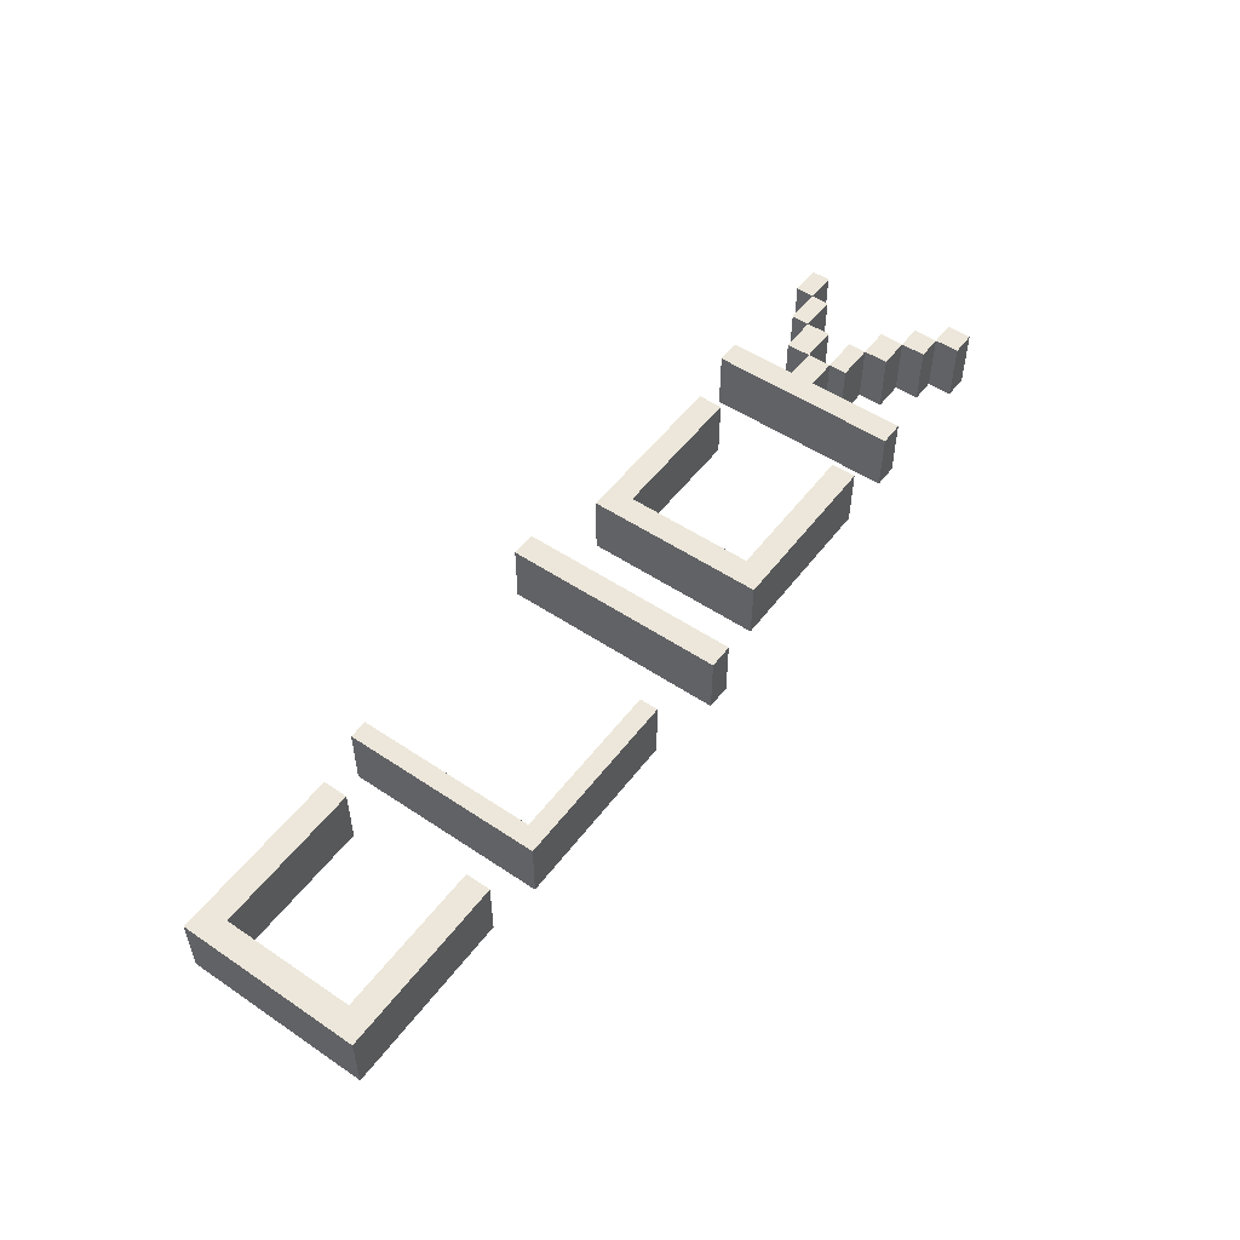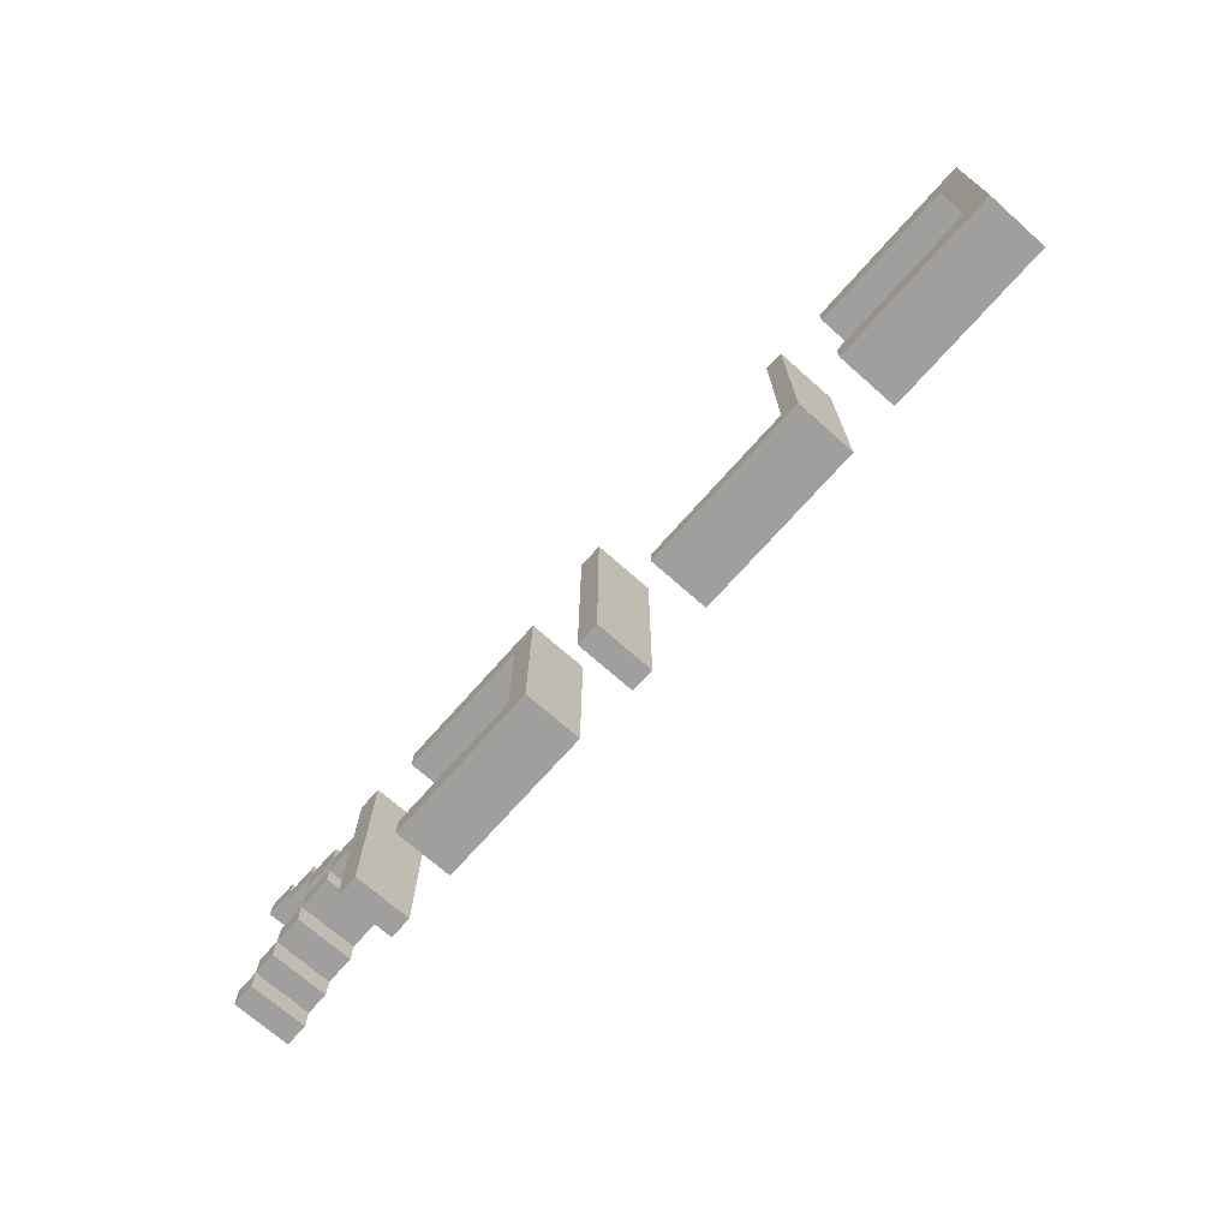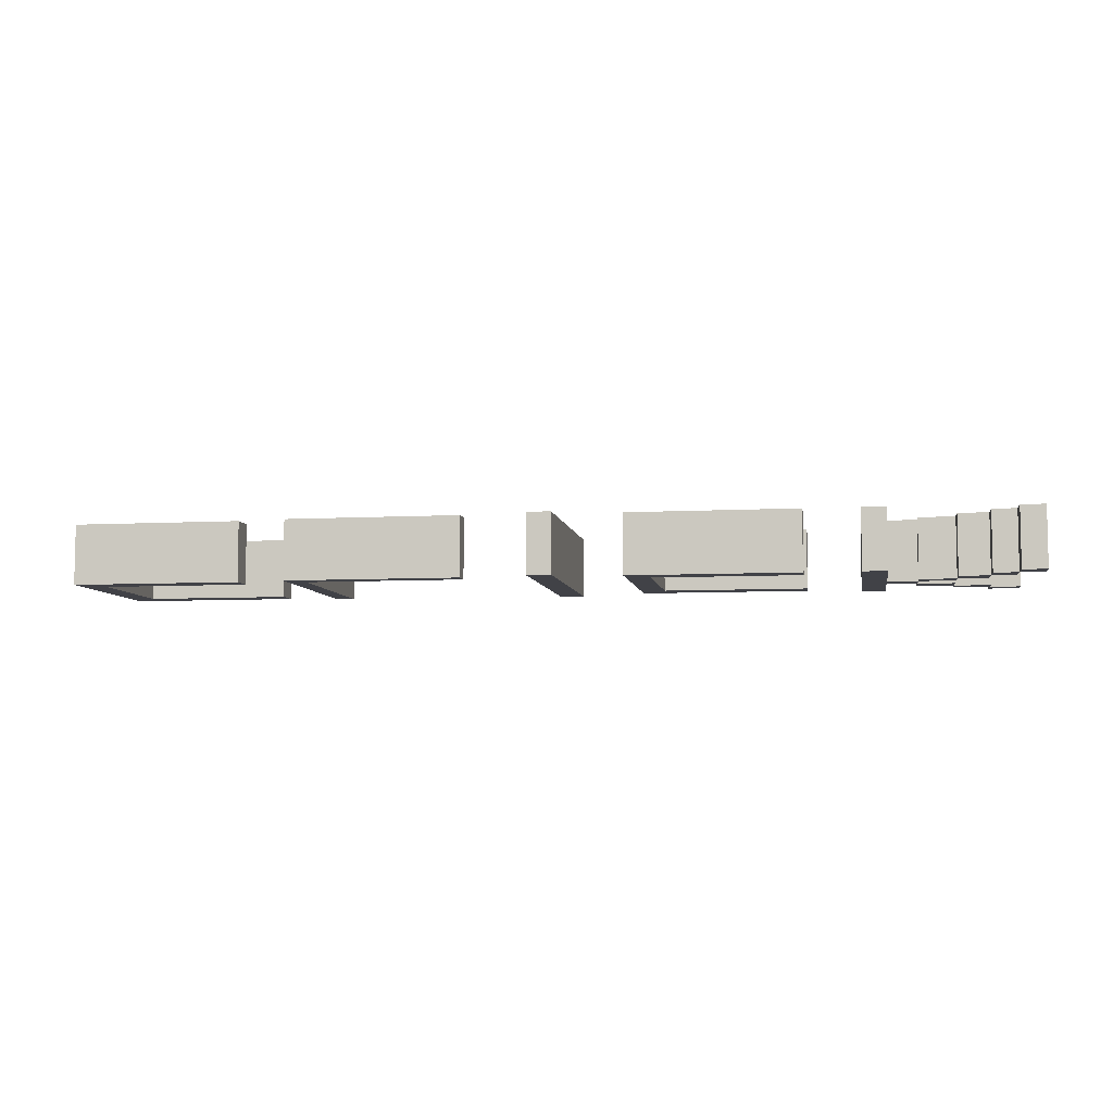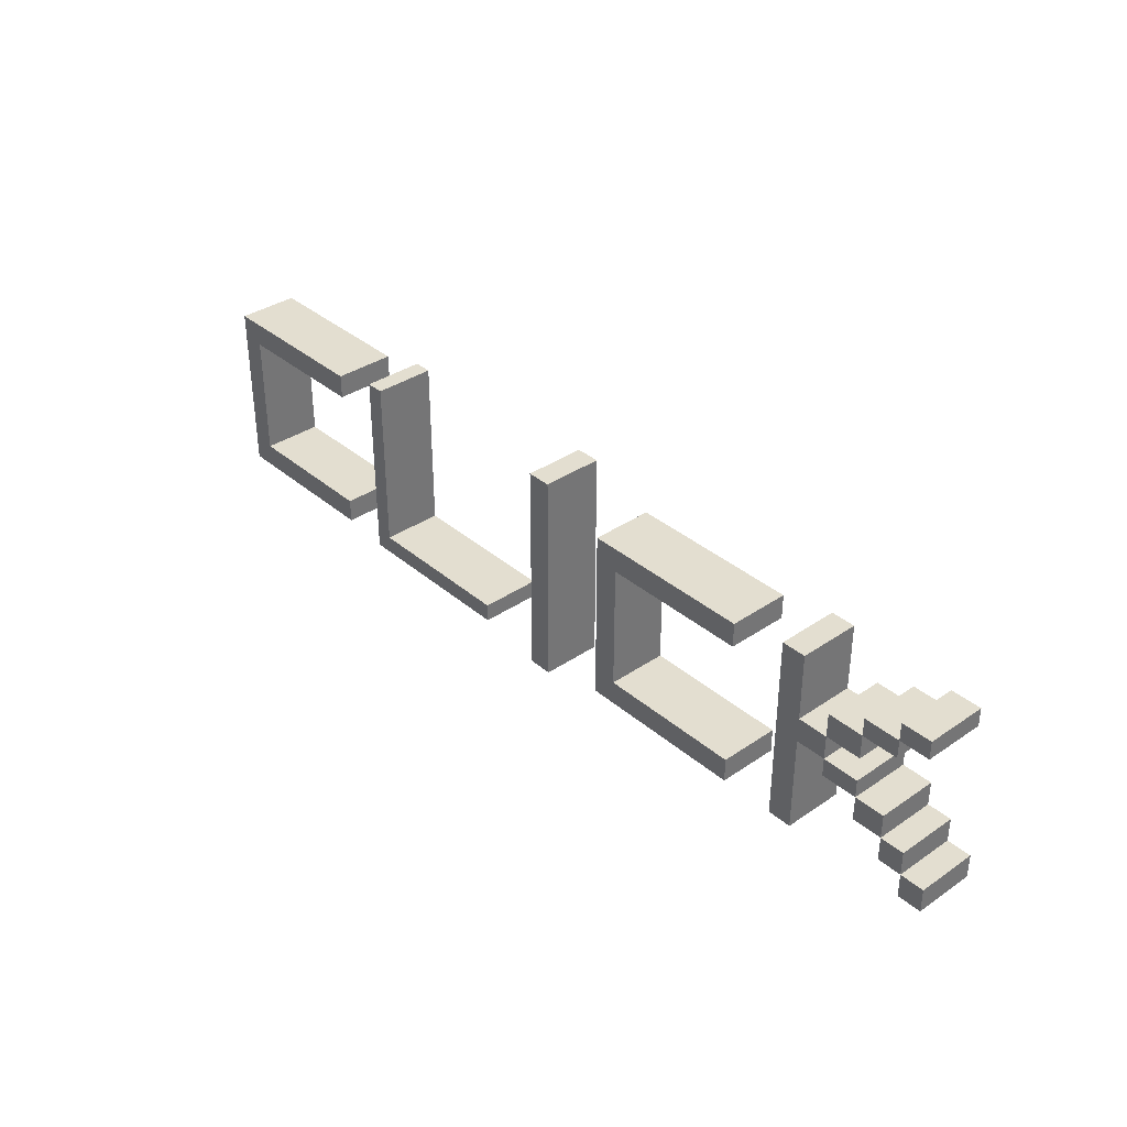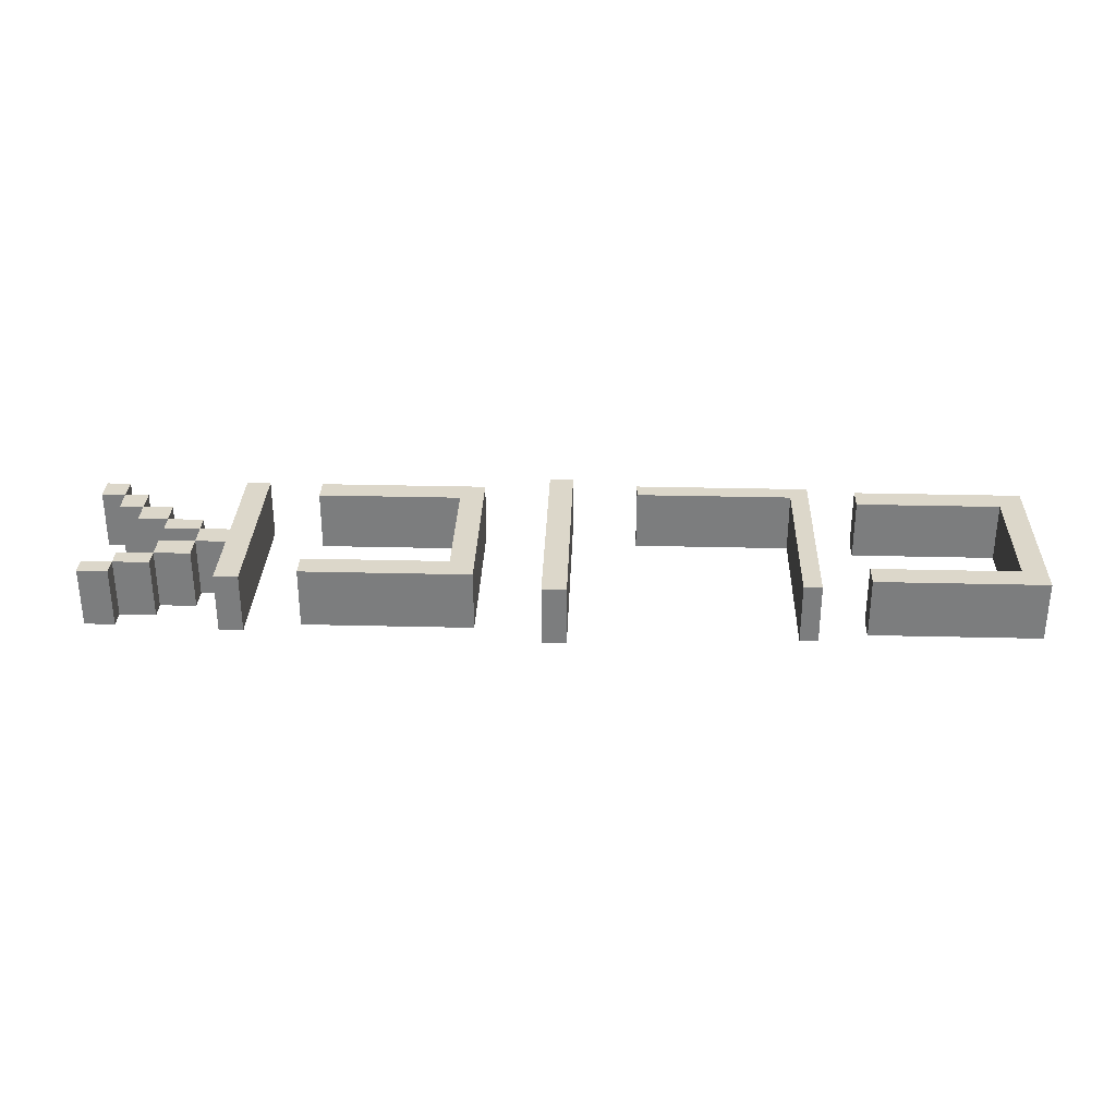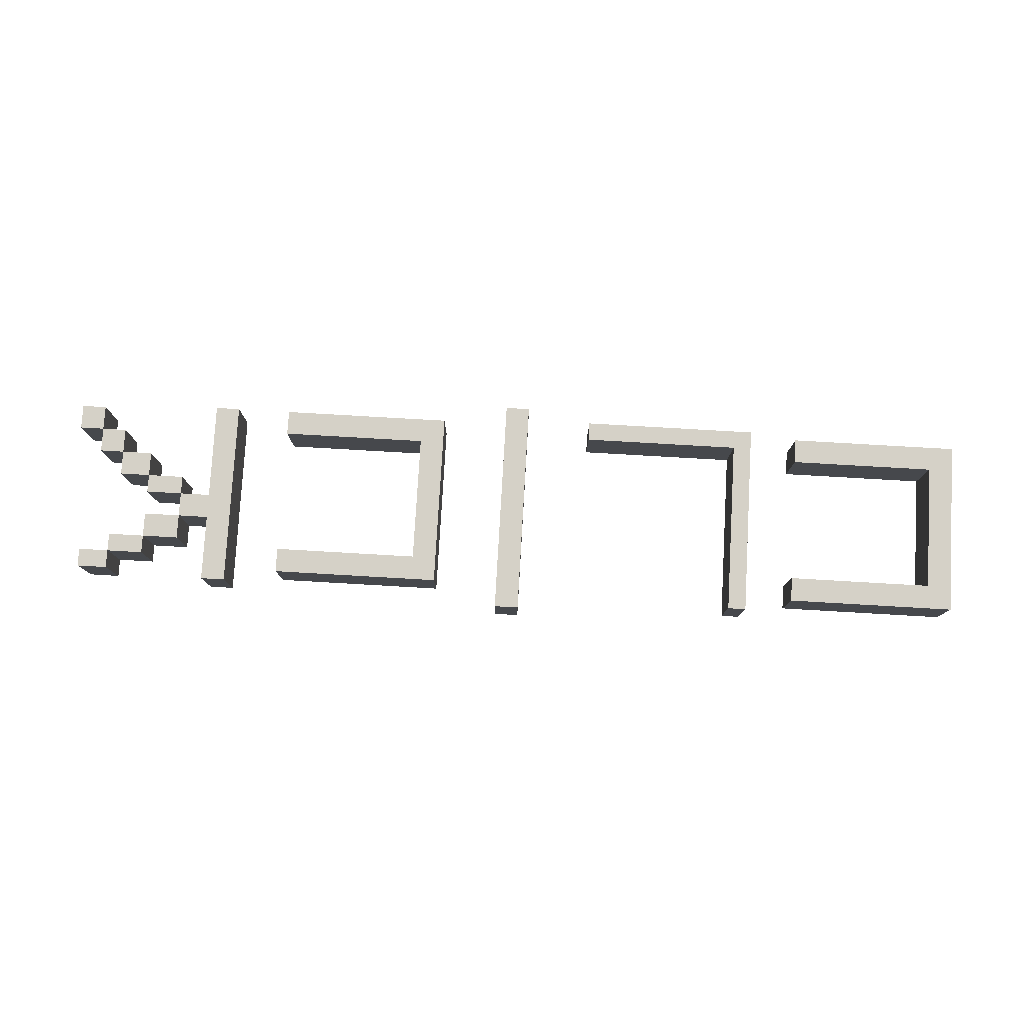
<metadata>
{"format":"obj","ext":"obj","renderer":"f3d","projection":"perspective","resolution":1024,"background":"white","views":[{"elev":52.0,"azim":-54.0,"up":"+Z"},{"elev":-71.3,"azim":-131.5,"up":"+Y"},{"elev":-6.8,"azim":9.1,"up":"+Z"},{"elev":35.7,"azim":48.1,"up":"+Y"},{"elev":30.8,"azim":-178.0,"up":"+Z"},{"elev":78.9,"azim":-176.7,"up":"+Z"}]}
</metadata>
<code>
o
v -7.7 0.5 -1
v -7.7 0.5 -2
v -7.7 3.4 -1
v -7.7 3.4 -2
v -4.1 0.4 -1
v -4.1 0.4 -2
v -4.1 3.6 -1
v -4.1 3.6 -2
v -0.1 0.2 -1
v -0.1 0.2 -2
v -0.1 3.8 -1
v -0.1 3.8 -2
v 1.4 0.5 -1
v 1.4 0.5 -2
v 1.4 3.4 -1
v 1.4 3.4 -2
v 5.1 0.5 -1
v 5.1 0.5 -2
v 5.1 3.6 -1
v 5.1 3.6 -2
v 6 1.8 -1
v 6 1.8 -2
v 6 2.1 -1
v 6 2.1 -2
v 6 2.5 -1
v 6 2.5 -2
v 6 2.9 -1
v 6 2.9 -2
v 6.6 1.4 -1
v 6.6 1.4 -2
v 6.6 1.8 -1
v 6.6 1.8 -2
v 6.6 2.9 -1
v 6.6 2.9 -2
v 6.6 3.2 -1
v 6.6 3.2 -2
v 7.1 1 -1
v 7.1 1 -2
v 7.1 1.4 -1
v 7.1 1.4 -2
v 7.2 3.2 -1
v 7.2 3.2 -2
v 7.2 3.5 -1
v 7.2 3.5 -2
v 7.5 0.6 -1
v 7.5 0.6 -2
v 7.5 1 -1
v 7.5 1 -2
v -7.3 0.9 -1
v -7.3 0.9 -2
v -7.3 3 -1
v -7.3 3 -2
v -4.9 0.5 -1
v -4.9 0.5 -2
v -4.9 0.9 -1
v -4.9 0.9 -2
v -4.9 3 -1
v -4.9 3 -2
v -4.9 3.4 -1
v -4.9 3.4 -2
v -3.8 0.7 -1
v -3.8 0.7 -2
v -3.8 3.6 -1
v -3.8 3.6 -2
v -1.2 0.4 -1
v -1.2 0.4 -2
v -1.2 0.7 -1
v -1.2 0.7 -2
v 0.3 0.2 -1
v 0.3 0.2 -2
v 0.3 3.8 -1
v 0.3 3.8 -2
v 1.8 0.9 -1
v 1.8 0.9 -2
v 1.8 3 -1
v 1.8 3 -2
v 4.2 0.5 -1
v 4.2 0.5 -2
v 4.2 0.9 -1
v 4.2 0.9 -2
v 4.2 3 -1
v 4.2 3 -2
v 4.2 3.4 -1
v 4.2 3.4 -2
v 5.5 0.5 -1
v 5.5 0.5 -2
v 5.5 2.1 -1
v 5.5 2.1 -2
v 5.5 2.5 -1
v 5.5 2.5 -2
v 5.5 3.6 -1
v 5.5 3.6 -2
v 6 2.1 -1
v 6 2.1 -2
v 6 2.5 -1
v 6 2.5 -2
v 6.6 1.8 -1
v 6.6 1.8 -2
v 6.6 2.1 -1
v 6.6 2.1 -2
v 6.6 2.5 -1
v 6.6 2.5 -2
v 6.6 2.9 -1
v 6.6 2.9 -2
v 7.1 1.4 -1
v 7.1 1.4 -2
v 7.1 1.8 -1
v 7.1 1.8 -2
v 7.2 2.9 -1
v 7.2 2.9 -2
v 7.2 3.2 -1
v 7.2 3.2 -2
v 7.5 1 -1
v 7.5 1 -2
v 7.5 1.4 -1
v 7.5 1.4 -2
v 7.7 3.2 -1
v 7.7 3.2 -2
v 7.7 3.5 -1
v 7.7 3.5 -2
v 7.9 0.6 -1
v 7.9 0.6 -2
v 7.9 1 -1
v 7.9 1 -2
v -7.7 0.5 -1
v -7.7 3.4 -1
v -7.3 0.9 -1
v -7.3 3 -1
v -4.9 0.5 -1
v -4.9 0.9 -1
v -4.9 3 -1
v -4.9 3.4 -1
v -4.1 0.4 -1
v -4.1 3.6 -1
v -3.8 0.7 -1
v -3.8 3.6 -1
v -1.2 0.4 -1
v -1.2 0.7 -1
v -0.1 0.2 -1
v -0.1 3.8 -1
v 0.3 0.2 -1
v 0.3 3.8 -1
v 1.4 0.5 -1
v 1.4 3.4 -1
v 1.8 0.9 -1
v 1.8 3 -1
v 4.2 0.5 -1
v 4.2 0.9 -1
v 4.2 3 -1
v 4.2 3.4 -1
v 5.1 0.5 -1
v 5.1 3.6 -1
v 5.5 0.5 -1
v 5.5 2.1 -1
v 5.5 2.5 -1
v 5.5 3.6 -1
v 6 1.8 -1
v 6 2.1 -1
v 6 2.5 -1
v 6 2.9 -1
v 6.6 1.4 -1
v 6.6 1.8 -1
v 6.6 2.1 -1
v 6.6 2.5 -1
v 6.6 2.9 -1
v 6.6 3.2 -1
v 7.1 1 -1
v 7.1 1.4 -1
v 7.1 1.8 -1
v 7.2 2.9 -1
v 7.2 3.2 -1
v 7.2 3.5 -1
v 7.5 0.6 -1
v 7.5 1 -1
v 7.5 1.4 -1
v 7.7 3.2 -1
v 7.7 3.5 -1
v 7.9 0.6 -1
v 7.9 1 -1
v -7.7 0.5 -2
v -7.7 3.4 -2
v -7.3 0.9 -2
v -7.3 3 -2
v -4.9 0.5 -2
v -4.9 0.9 -2
v -4.9 3 -2
v -4.9 3.4 -2
v -4.1 0.4 -2
v -4.1 3.6 -2
v -3.8 0.7 -2
v -3.8 3.6 -2
v -1.2 0.4 -2
v -1.2 0.7 -2
v -0.1 0.2 -2
v -0.1 3.8 -2
v 0.3 0.2 -2
v 0.3 3.8 -2
v 1.4 0.5 -2
v 1.4 3.4 -2
v 1.8 0.9 -2
v 1.8 3 -2
v 4.2 0.5 -2
v 4.2 0.9 -2
v 4.2 3 -2
v 4.2 3.4 -2
v 5.1 0.5 -2
v 5.1 3.6 -2
v 5.5 0.5 -2
v 5.5 2.1 -2
v 5.5 2.5 -2
v 5.5 3.6 -2
v 6 1.8 -2
v 6 2.1 -2
v 6 2.5 -2
v 6 2.9 -2
v 6.6 1.4 -2
v 6.6 1.8 -2
v 6.6 2.1 -2
v 6.6 2.5 -2
v 6.6 2.9 -2
v 6.6 3.2 -2
v 7.1 1 -2
v 7.1 1.4 -2
v 7.1 1.8 -2
v 7.2 2.9 -2
v 7.2 3.2 -2
v 7.2 3.5 -2
v 7.5 0.6 -2
v 7.5 1 -2
v 7.5 1.4 -2
v 7.7 3.2 -2
v 7.7 3.5 -2
v 7.9 0.6 -2
v 7.9 1 -2
v -0.1 0.2 -1
v 0.3 0.2 -1
v -0.1 0.2 -2
v 0.3 0.2 -2
v -4.1 0.4 -1
v -1.2 0.4 -1
v -4.1 0.4 -2
v -1.2 0.4 -2
v -7.7 0.5 -1
v -4.9 0.5 -1
v 1.4 0.5 -1
v 4.2 0.5 -1
v 5.1 0.5 -1
v 5.5 0.5 -1
v -7.7 0.5 -2
v -4.9 0.5 -2
v 1.4 0.5 -2
v 4.2 0.5 -2
v 5.1 0.5 -2
v 5.5 0.5 -2
v 7.5 0.6 -1
v 7.9 0.6 -1
v 7.5 0.6 -2
v 7.9 0.6 -2
v 7.1 1 -1
v 7.5 1 -1
v 7.1 1 -2
v 7.5 1 -2
v 6.6 1.4 -1
v 7.1 1.4 -1
v 6.6 1.4 -2
v 7.1 1.4 -2
v 6 1.8 -1
v 6.6 1.8 -1
v 6 1.8 -2
v 6.6 1.8 -2
v 5.5 2.1 -1
v 6 2.1 -1
v 5.5 2.1 -2
v 6 2.1 -2
v 6 2.5 -1
v 6.6 2.5 -1
v 6 2.5 -2
v 6.6 2.5 -2
v 6.6 2.9 -1
v 7.2 2.9 -1
v 6.6 2.9 -2
v 7.2 2.9 -2
v -7.3 3 -1
v -4.9 3 -1
v 1.8 3 -1
v 4.2 3 -1
v -7.3 3 -2
v -4.9 3 -2
v 1.8 3 -2
v 4.2 3 -2
v 7.2 3.2 -1
v 7.7 3.2 -1
v 7.2 3.2 -2
v 7.7 3.2 -2
v -3.8 0.7 -1
v -1.2 0.7 -1
v -3.8 0.7 -2
v -1.2 0.7 -2
v -7.3 0.9 -1
v -4.9 0.9 -1
v 1.8 0.9 -1
v 4.2 0.9 -1
v -7.3 0.9 -2
v -4.9 0.9 -2
v 1.8 0.9 -2
v 4.2 0.9 -2
v 7.5 1 -1
v 7.9 1 -1
v 7.5 1 -2
v 7.9 1 -2
v 7.1 1.4 -1
v 7.5 1.4 -1
v 7.1 1.4 -2
v 7.5 1.4 -2
v 6.6 1.8 -1
v 7.1 1.8 -1
v 6.6 1.8 -2
v 7.1 1.8 -2
v 6 2.1 -1
v 6.6 2.1 -1
v 6 2.1 -2
v 6.6 2.1 -2
v 5.5 2.5 -1
v 6 2.5 -1
v 5.5 2.5 -2
v 6 2.5 -2
v 6 2.9 -1
v 6.6 2.9 -1
v 6 2.9 -2
v 6.6 2.9 -2
v 6.6 3.2 -1
v 7.2 3.2 -1
v 6.6 3.2 -2
v 7.2 3.2 -2
v -7.7 3.4 -1
v -4.9 3.4 -1
v 1.4 3.4 -1
v 4.2 3.4 -1
v -7.7 3.4 -2
v -4.9 3.4 -2
v 1.4 3.4 -2
v 4.2 3.4 -2
v 7.2 3.5 -1
v 7.7 3.5 -1
v 7.2 3.5 -2
v 7.7 3.5 -2
v -4.1 3.6 -1
v -3.8 3.6 -1
v 5.1 3.6 -1
v 5.5 3.6 -1
v -4.1 3.6 -2
v -3.8 3.6 -2
v 5.1 3.6 -2
v 5.5 3.6 -2
v -0.1 3.8 -1
v 0.3 3.8 -1
v -0.1 3.8 -2
v 0.3 3.8 -2
f 3 2 1
f 4 2 3
f 7 6 5
f 8 6 7
f 11 10 9
f 12 10 11
f 15 14 13
f 16 14 15
f 19 18 17
f 20 18 19
f 23 22 21
f 24 22 23
f 27 26 25
f 28 26 27
f 31 30 29
f 32 30 31
f 35 34 33
f 36 34 35
f 39 38 37
f 40 38 39
f 43 42 41
f 44 42 43
f 47 46 45
f 48 46 47
f 49 50 51
f 51 50 52
f 53 54 55
f 55 54 56
f 57 58 59
f 59 58 60
f 61 62 63
f 63 62 64
f 65 66 67
f 67 66 68
f 69 70 71
f 71 70 72
f 73 74 75
f 75 74 76
f 77 78 79
f 79 78 80
f 81 82 83
f 83 82 84
f 85 86 87
f 87 86 88
f 89 90 91
f 91 90 92
f 93 94 95
f 95 94 96
f 97 98 99
f 99 98 100
f 101 102 103
f 103 102 104
f 105 106 107
f 107 106 108
f 109 110 111
f 111 110 112
f 113 114 115
f 115 114 116
f 117 118 119
f 119 118 120
f 121 122 123
f 123 122 124
f 127 126 125
f 128 126 127
f 129 127 125
f 130 127 129
f 131 126 128
f 132 126 131
f 135 134 133
f 136 134 135
f 137 135 133
f 138 135 137
f 141 140 139
f 142 140 141
f 145 144 143
f 146 144 145
f 147 145 143
f 148 145 147
f 149 144 146
f 150 144 149
f 153 152 151
f 154 152 153
f 155 152 154
f 156 152 155
f 158 155 154
f 159 155 158
f 162 158 157
f 163 158 162
f 164 160 159
f 165 160 164
f 168 162 161
f 169 162 168
f 170 166 165
f 171 166 170
f 174 168 167
f 175 168 174
f 176 172 171
f 177 172 176
f 178 174 173
f 179 174 178
f 180 181 182
f 182 181 183
f 180 182 184
f 184 182 185
f 183 181 186
f 186 181 187
f 188 189 190
f 190 189 191
f 188 190 192
f 192 190 193
f 194 195 196
f 196 195 197
f 198 199 200
f 200 199 201
f 198 200 202
f 202 200 203
f 201 199 204
f 204 199 205
f 206 207 208
f 208 207 209
f 209 207 210
f 210 207 211
f 209 210 213
f 213 210 214
f 212 213 217
f 217 213 218
f 214 215 219
f 219 215 220
f 216 217 223
f 223 217 224
f 220 221 225
f 225 221 226
f 222 223 229
f 229 223 230
f 226 227 231
f 231 227 232
f 228 229 233
f 233 229 234
f 237 236 235
f 238 236 237
f 241 240 239
f 242 240 241
f 249 244 243
f 250 244 249
f 251 246 245
f 252 246 251
f 253 248 247
f 254 248 253
f 257 256 255
f 258 256 257
f 261 260 259
f 262 260 261
f 265 264 263
f 266 264 265
f 269 268 267
f 270 268 269
f 273 272 271
f 274 272 273
f 277 276 275
f 278 276 277
f 281 280 279
f 282 280 281
f 287 284 283
f 288 284 287
f 289 286 285
f 290 286 289
f 293 292 291
f 294 292 293
f 295 296 297
f 297 296 298
f 299 300 303
f 303 300 304
f 301 302 305
f 305 302 306
f 307 308 309
f 309 308 310
f 311 312 313
f 313 312 314
f 315 316 317
f 317 316 318
f 319 320 321
f 321 320 322
f 323 324 325
f 325 324 326
f 327 328 329
f 329 328 330
f 331 332 333
f 333 332 334
f 335 336 339
f 339 336 340
f 337 338 341
f 341 338 342
f 343 344 345
f 345 344 346
f 347 348 351
f 351 348 352
f 349 350 353
f 353 350 354
f 355 356 357
f 357 356 358

</code>
